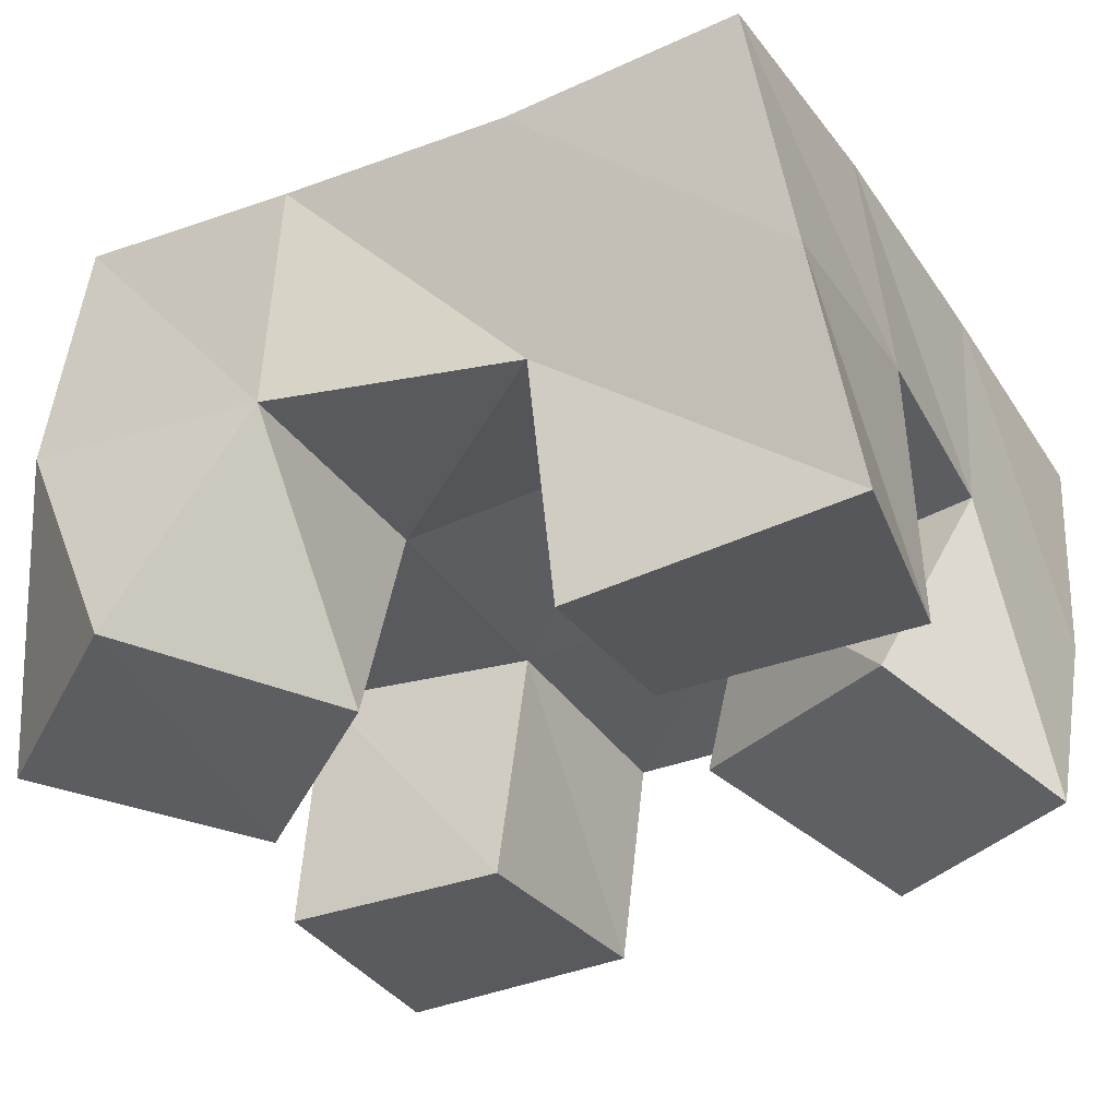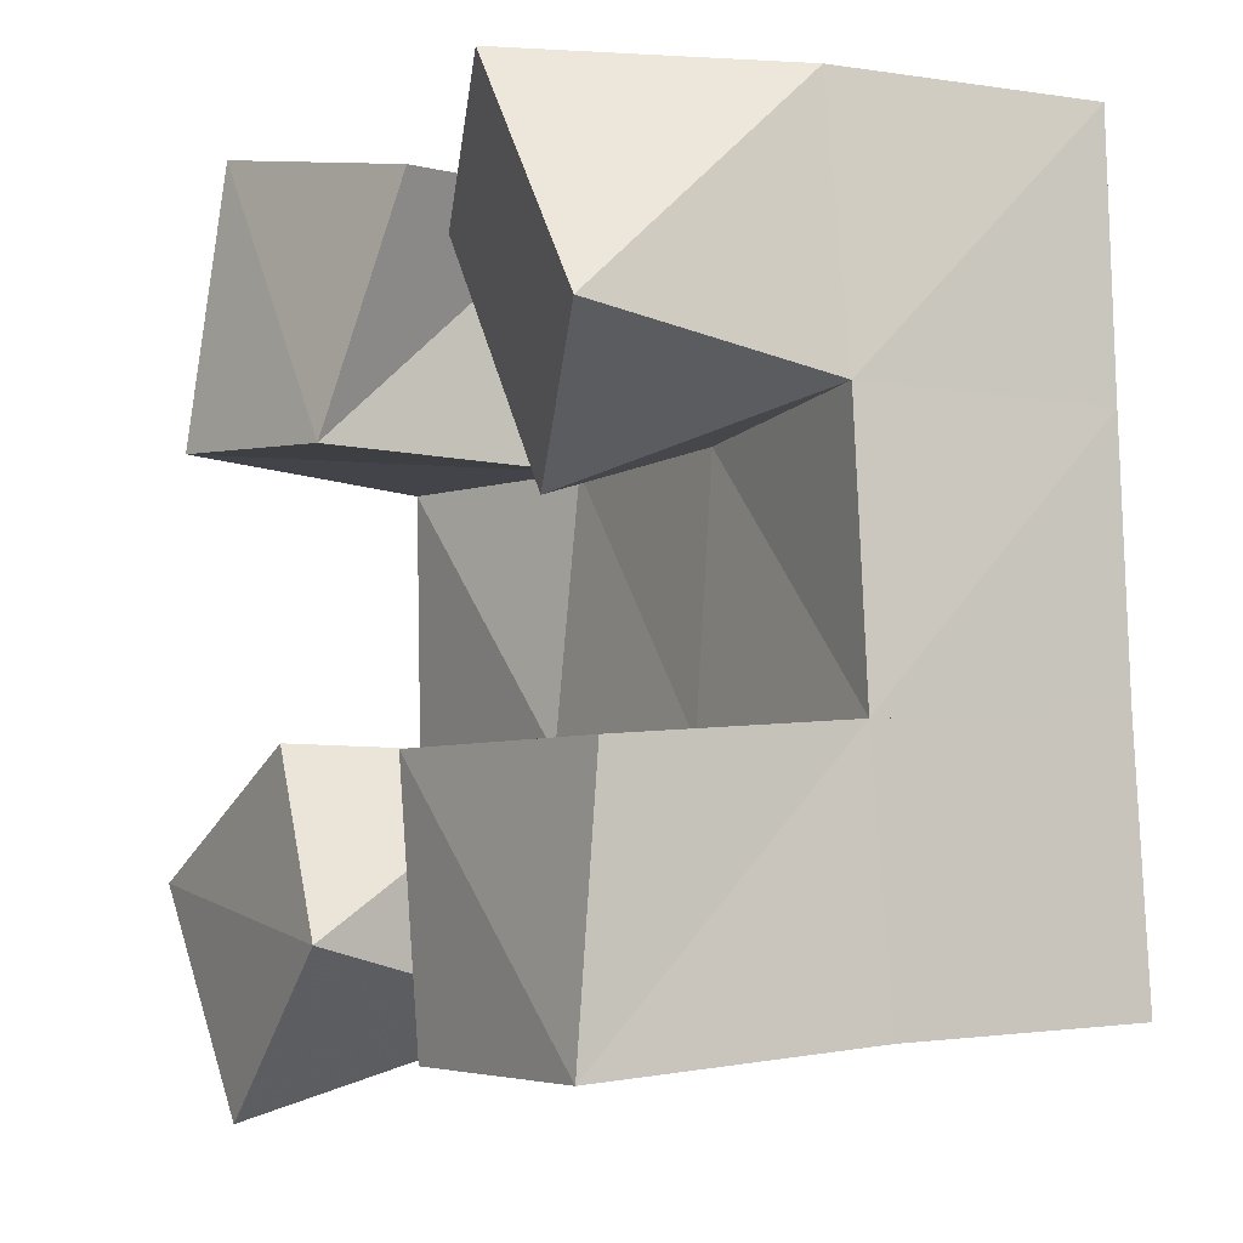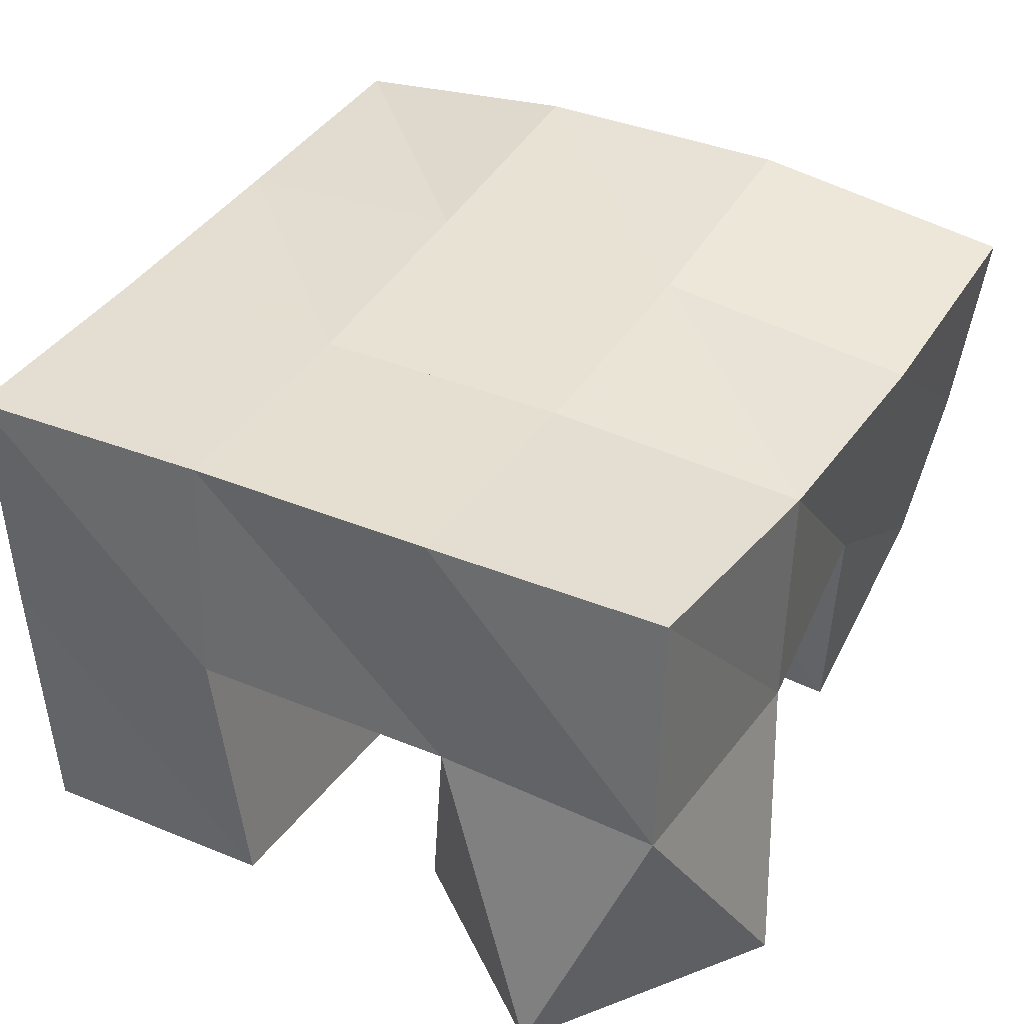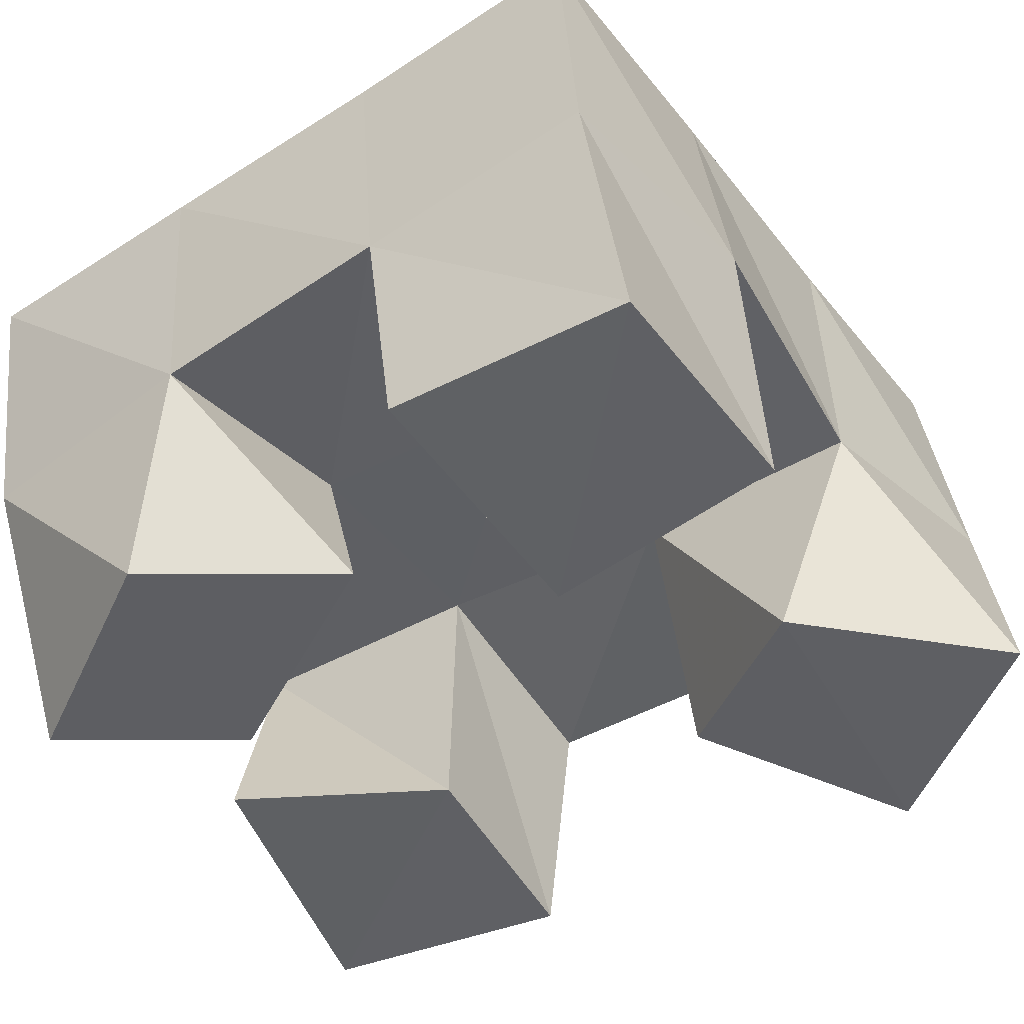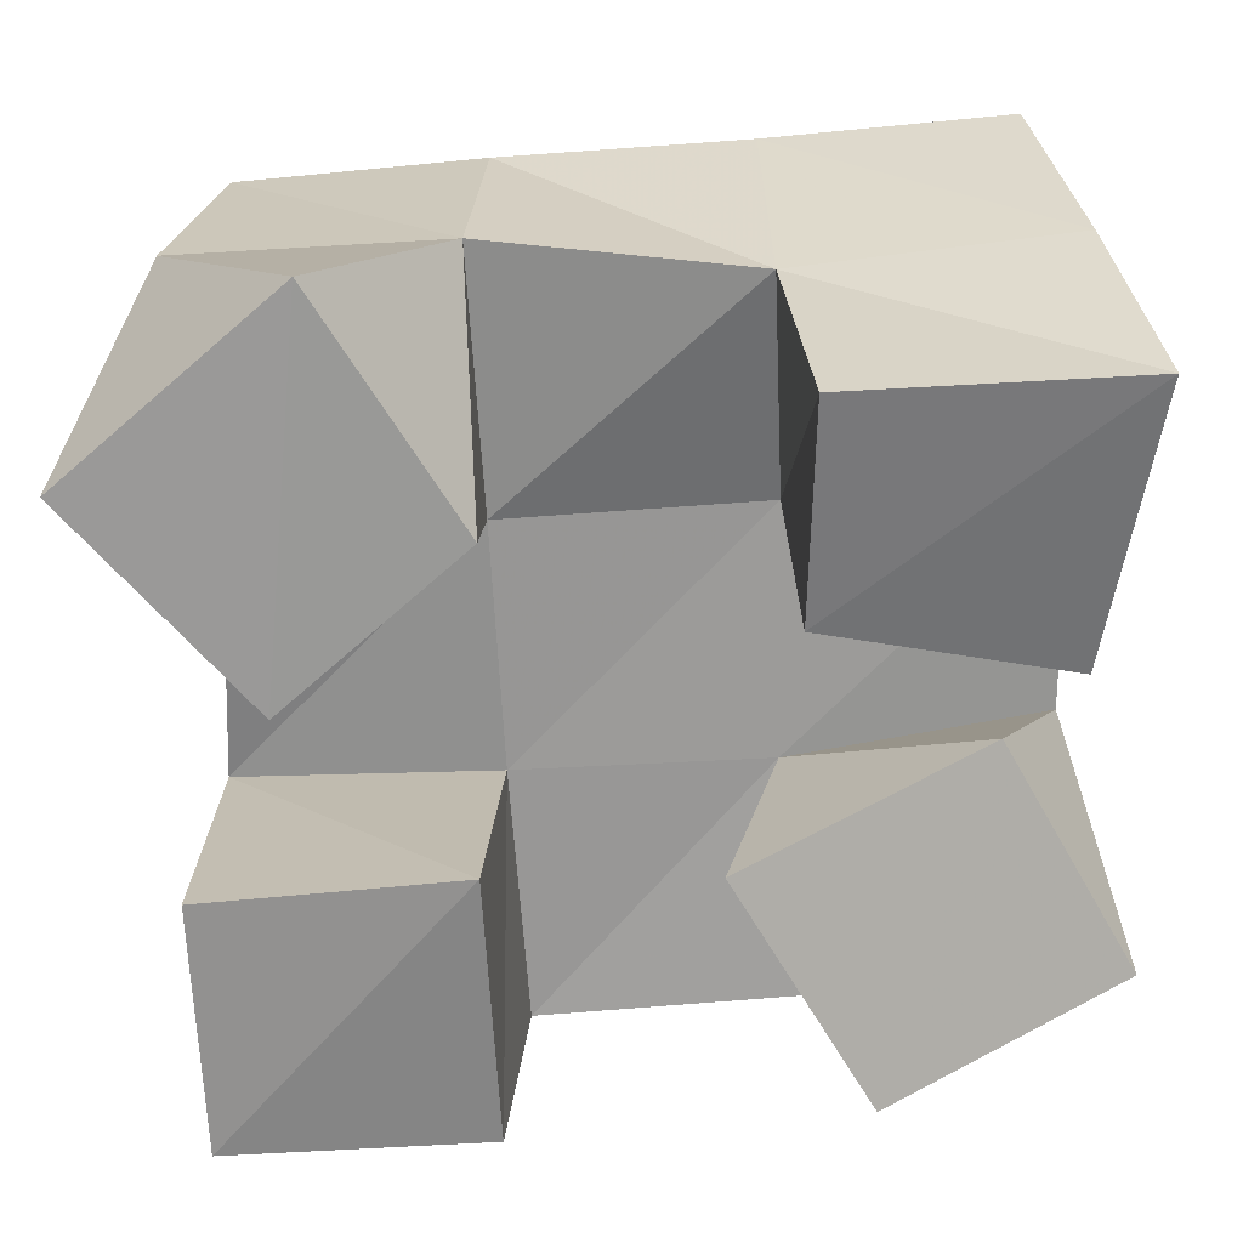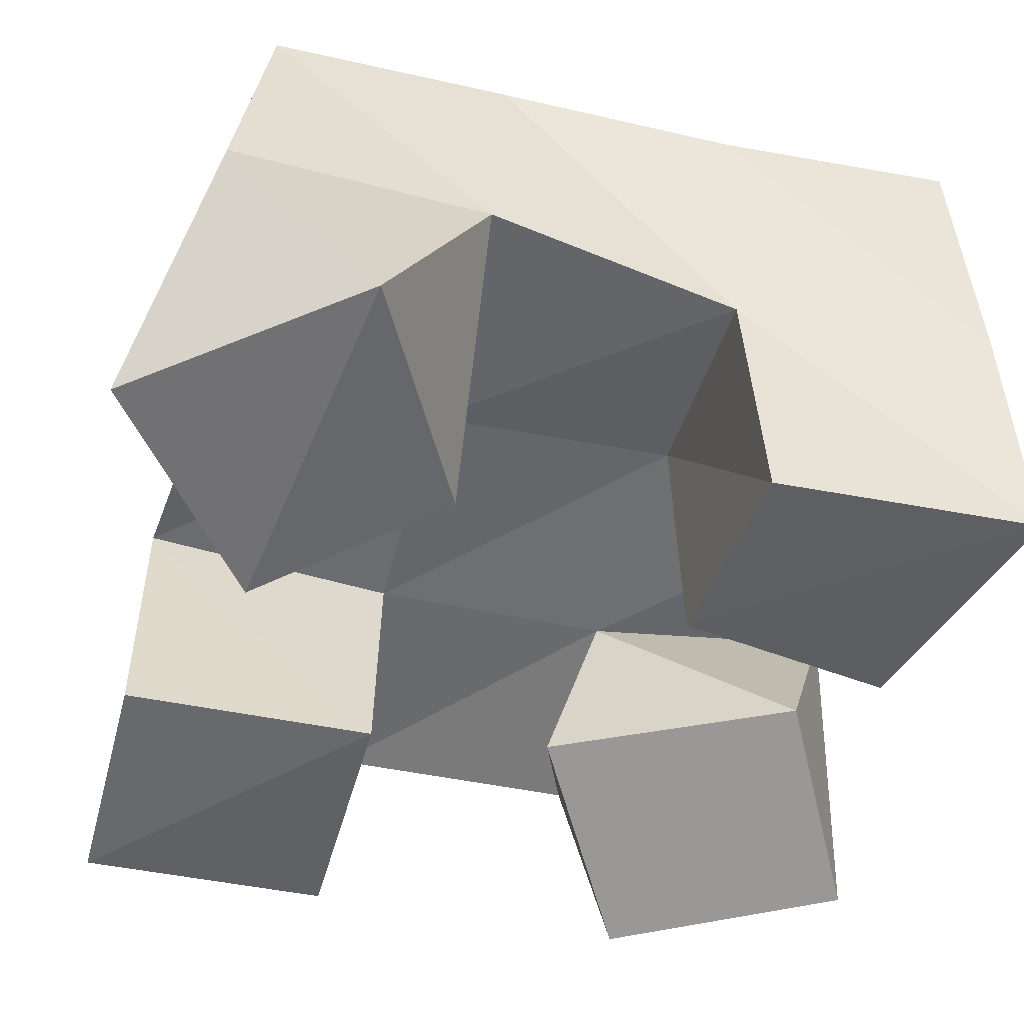
<metadata>
{"format":"obj","ext":"obj","renderer":"f3d","projection":"perspective","resolution":1024,"background":"white","views":[{"elev":-32.5,"azim":-62.0,"up":"+Y"},{"elev":-4.8,"azim":57.2,"up":"+Z"},{"elev":41.1,"azim":-152.0,"up":"+Y"},{"elev":-46.3,"azim":124.3,"up":"+Y"},{"elev":-64.4,"azim":-87.4,"up":"+Y"},{"elev":-50.2,"azim":-104.9,"up":"+Y"}]}
</metadata>
<code>
v 0.7138 0.1047 0.08179
v 0.6936 0.1609 0.09424
v 0.7524 0.1005 0.1144
v 0.7421 0.1537 0.1012
v 0.6802 0.1066 0.1244
v 0.6909 0.1548 0.147
v 0.7258 0.1072 0.1493
v 0.7422 0.1541 0.1478
v 0.7957 0.1186 0.1869
v 0.7921 0.1545 0.1979
v 0.8334 0.1014 0.2113
v 0.8393 0.148 0.202
v 0.7695 0.1163 0.2339
v 0.7865 0.1586 0.2488
v 0.8066 0.1 0.2548
v 0.833 0.1476 0.253
v 0.7 0.1 0.2034
v 0.6972 0.1503 0.1993
v 0.7429 0.1054 0.2007
v 0.7428 0.159 0.1995
v 0.702 0.1067 0.2591
v 0.6938 0.1537 0.253
v 0.7574 0.1147 0.2481
v 0.7435 0.1605 0.2508
v 0.7869 0.1018 0.09625
v 0.7933 0.1578 0.09654
v 0.8363 0.1 0.09628
v 0.8433 0.1523 0.1009
v 0.7831 0.1 0.1462
v 0.7909 0.1518 0.1483
v 0.8378 0.1031 0.1465
v 0.8421 0.1488 0.1499
v 0.6958 0.2097 0.1008
v 0.7447 0.2068 0.1018
v 0.6914 0.2033 0.1496
v 0.7429 0.2044 0.1501
v 0.6892 0.2002 0.1984
v 0.7411 0.2052 0.198
v 0.6873 0.2025 0.2465
v 0.7401 0.2084 0.2467
v 0.7952 0.2048 0.1023
v 0.7948 0.2026 0.1505
v 0.7943 0.2035 0.1987
v 0.7935 0.2058 0.2485
v 0.8466 0.2014 0.1029
v 0.8454 0.1991 0.1518
v 0.8448 0.1974 0.2011
v 0.8434 0.1968 0.2516
f 1 2 4
f 3 1 4
f 2 6 8
f 4 2 8
f 6 5 7
f 8 6 7
f 5 1 3
f 7 5 3
f 8 7 3
f 4 8 3
f 2 1 5
f 6 2 5
f 9 10 12
f 11 9 12
f 10 14 16
f 12 10 16
f 14 13 15
f 16 14 15
f 13 9 11
f 15 13 11
f 16 15 11
f 12 16 11
f 10 9 13
f 14 10 13
f 17 18 20
f 19 17 20
f 18 22 24
f 20 18 24
f 22 21 23
f 24 22 23
f 21 17 19
f 23 21 19
f 24 23 19
f 20 24 19
f 18 17 21
f 22 18 21
f 25 26 28
f 27 25 28
f 26 30 32
f 28 26 32
f 30 29 31
f 32 30 31
f 29 25 27
f 31 29 27
f 32 31 27
f 28 32 27
f 26 25 29
f 30 26 29
f 2 33 34
f 4 2 34
f 33 35 36
f 34 33 36
f 35 6 8
f 36 35 8
f 6 2 4
f 8 6 4
f 36 8 4
f 34 36 4
f 33 2 6
f 35 33 6
f 6 35 36
f 8 6 36
f 35 37 38
f 36 35 38
f 37 18 20
f 38 37 20
f 18 6 8
f 20 18 8
f 38 20 8
f 36 38 8
f 35 6 18
f 37 35 18
f 18 37 38
f 20 18 38
f 37 39 40
f 38 37 40
f 39 22 24
f 40 39 24
f 22 18 20
f 24 22 20
f 40 24 20
f 38 40 20
f 37 18 22
f 39 37 22
f 4 34 41
f 26 4 41
f 34 36 42
f 41 34 42
f 36 8 30
f 42 36 30
f 8 4 26
f 30 8 26
f 42 30 26
f 41 42 26
f 34 4 8
f 36 34 8
f 8 36 42
f 30 8 42
f 36 38 43
f 42 36 43
f 38 20 10
f 43 38 10
f 20 8 30
f 10 20 30
f 43 10 30
f 42 43 30
f 36 8 20
f 38 36 20
f 20 38 43
f 10 20 43
f 38 40 44
f 43 38 44
f 40 24 14
f 44 40 14
f 24 20 10
f 14 24 10
f 44 14 10
f 43 44 10
f 38 20 24
f 40 38 24
f 26 41 45
f 28 26 45
f 41 42 46
f 45 41 46
f 42 30 32
f 46 42 32
f 30 26 28
f 32 30 28
f 46 32 28
f 45 46 28
f 41 26 30
f 42 41 30
f 30 42 46
f 32 30 46
f 42 43 47
f 46 42 47
f 43 10 12
f 47 43 12
f 10 30 32
f 12 10 32
f 47 12 32
f 46 47 32
f 42 30 10
f 43 42 10
f 10 43 47
f 12 10 47
f 43 44 48
f 47 43 48
f 44 14 16
f 48 44 16
f 14 10 12
f 16 14 12
f 48 16 12
f 47 48 12
f 43 10 14
f 44 43 14

</code>
